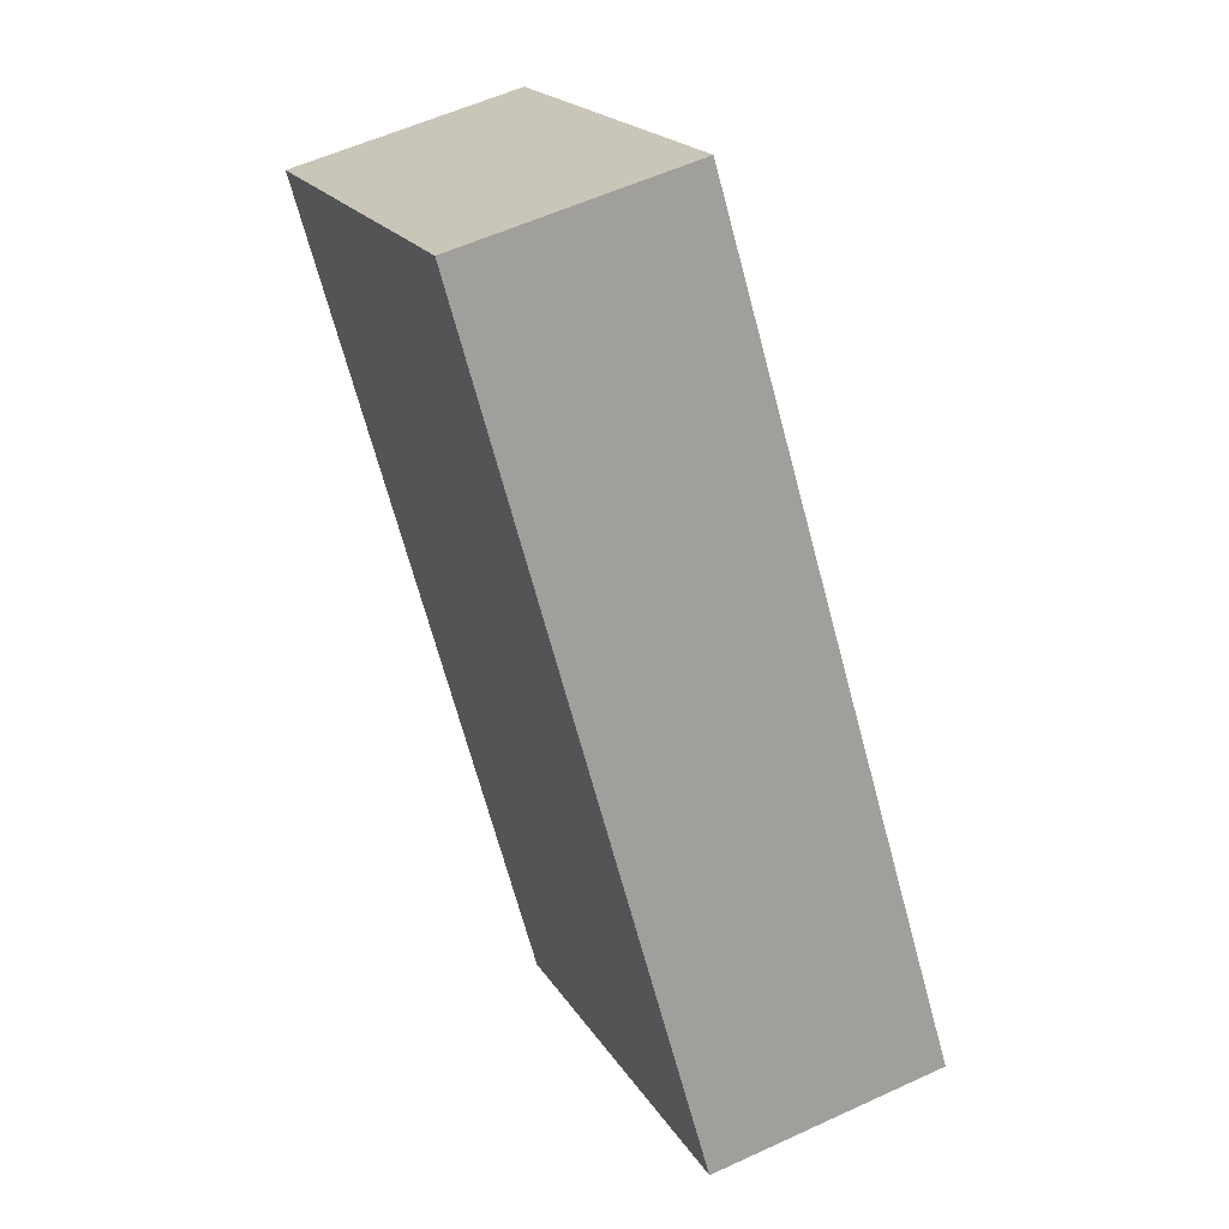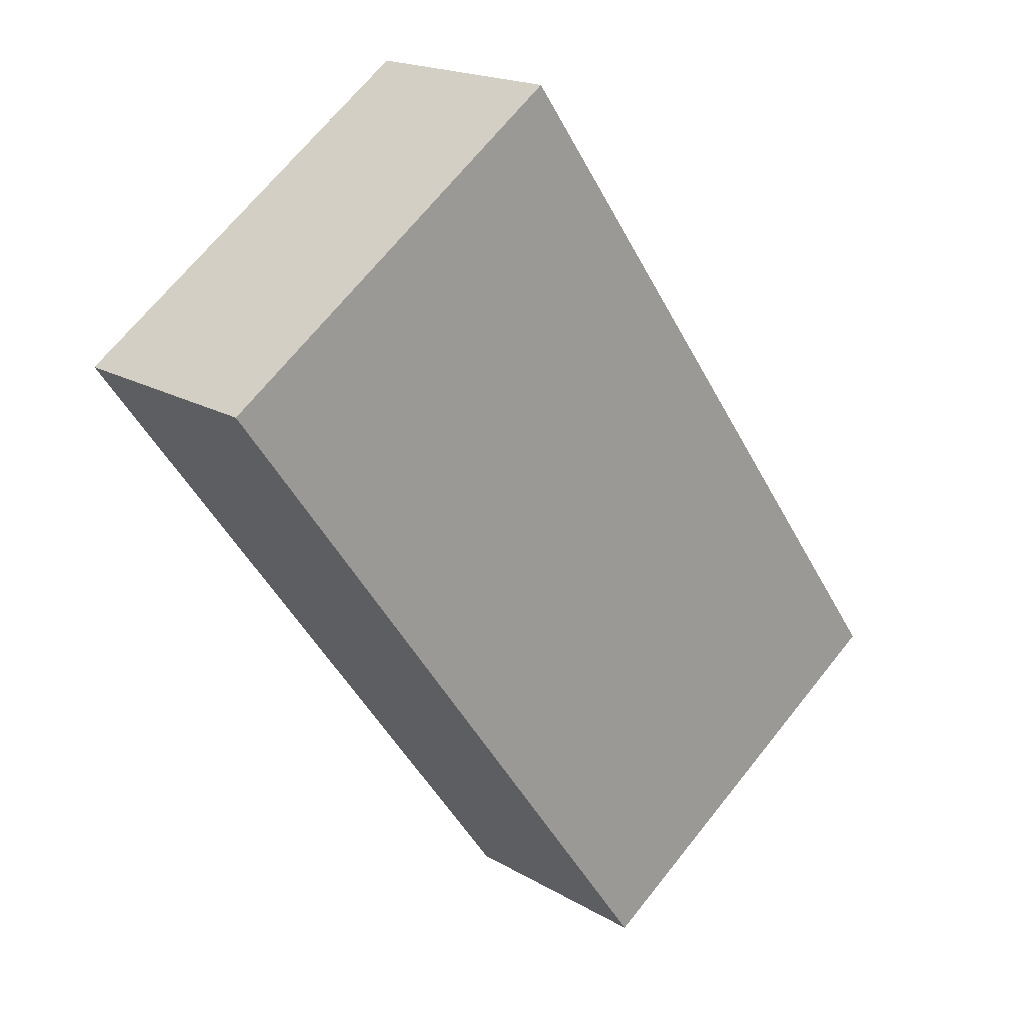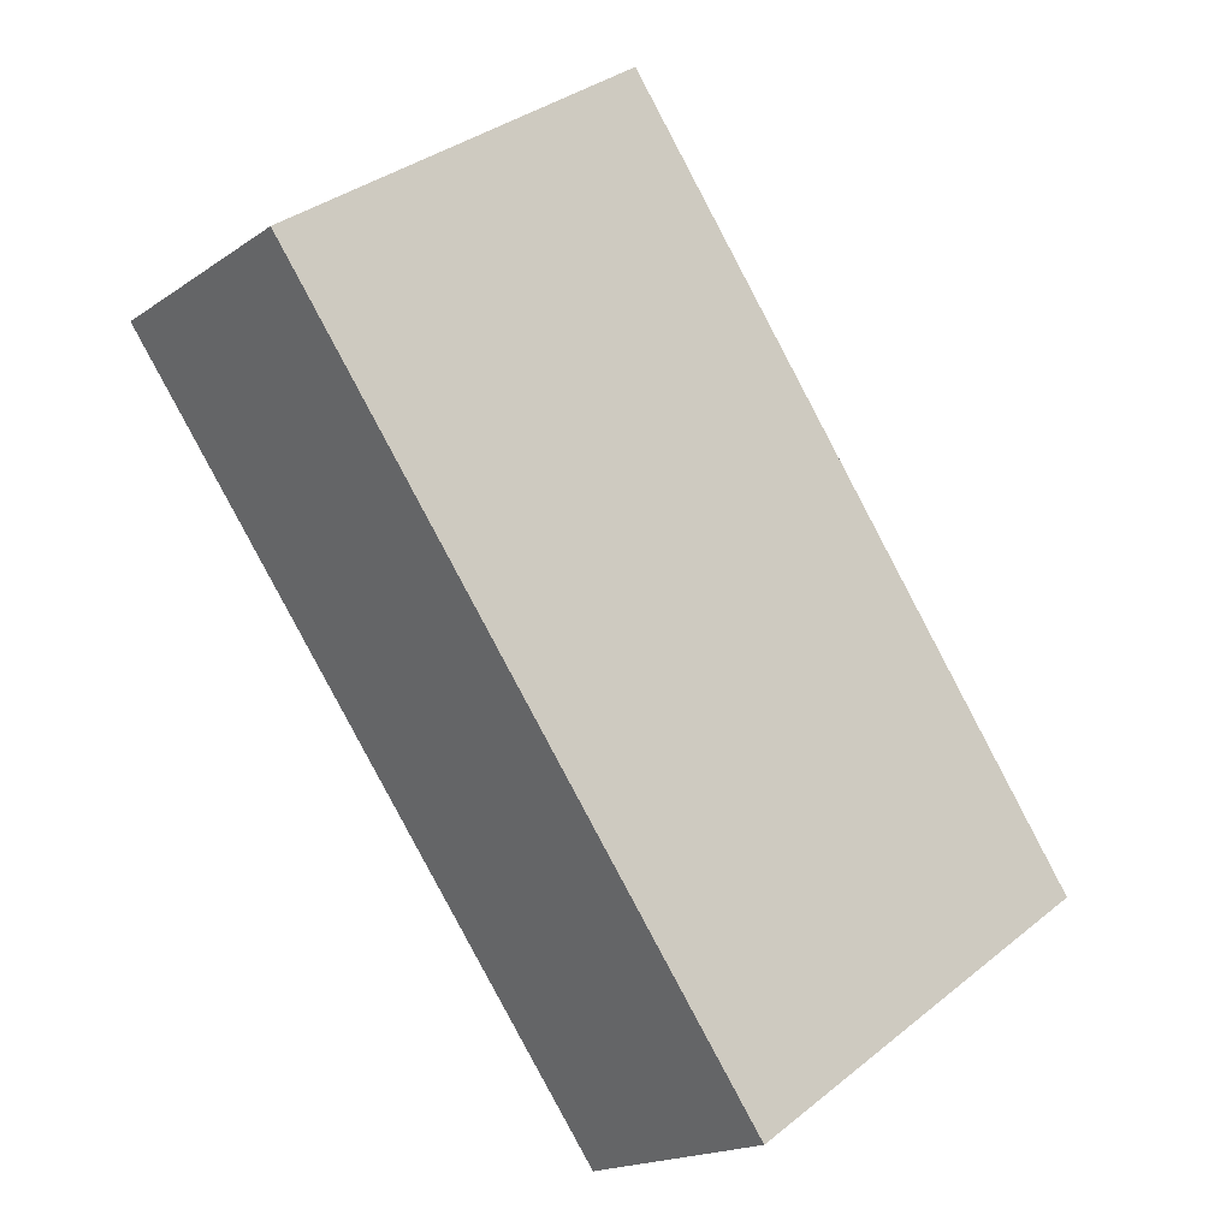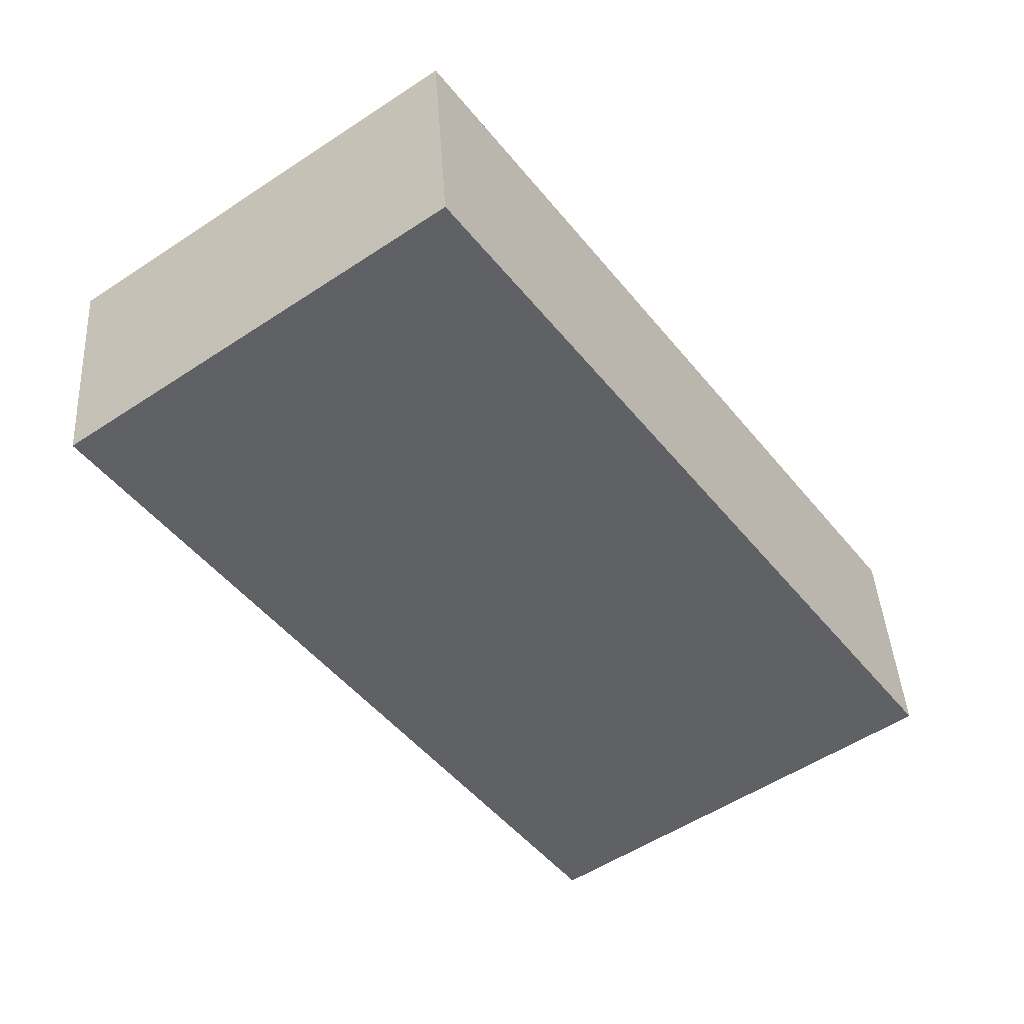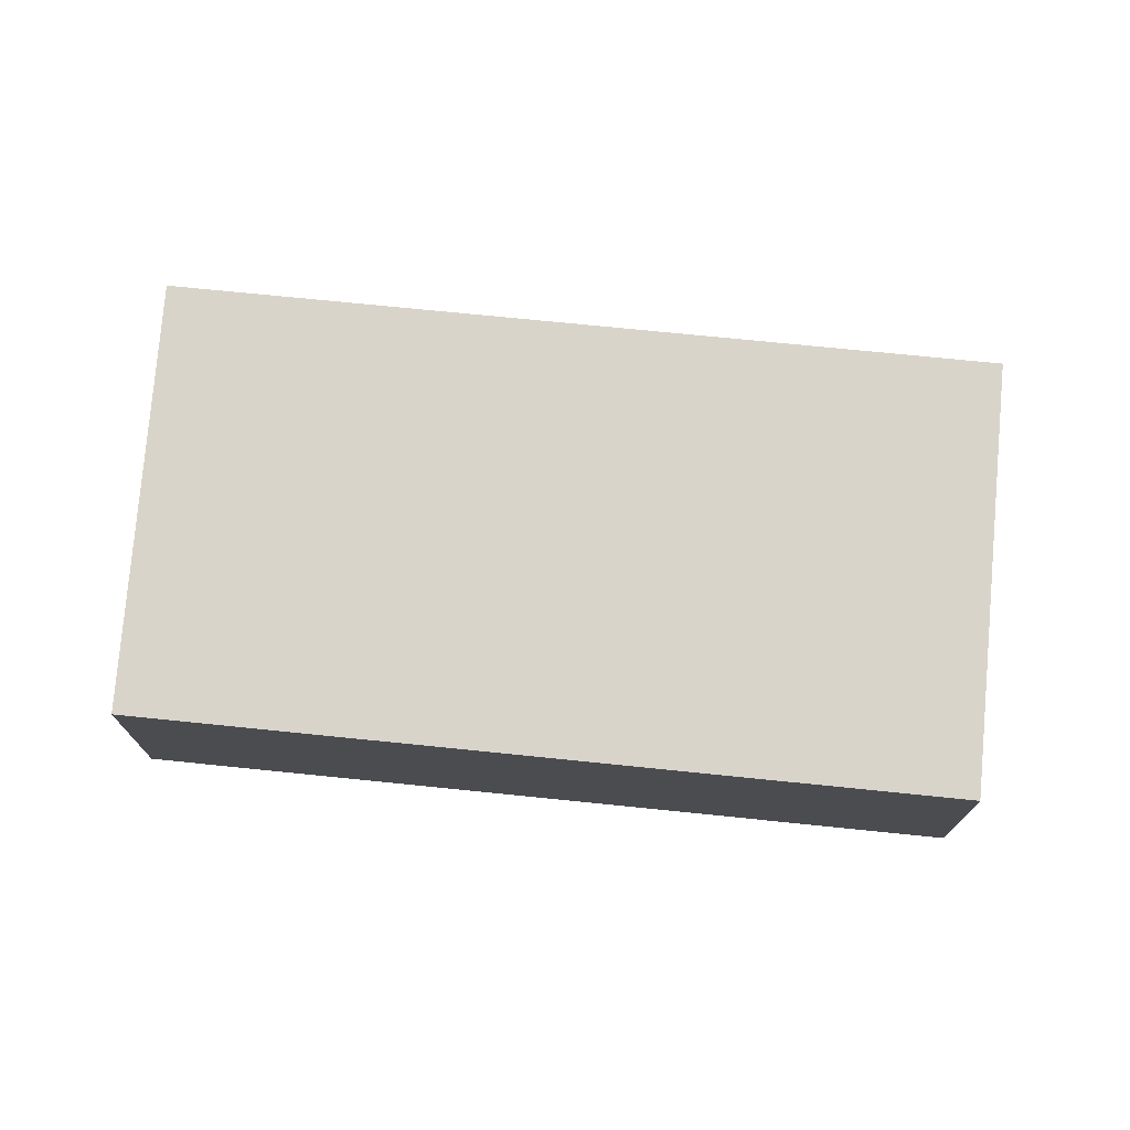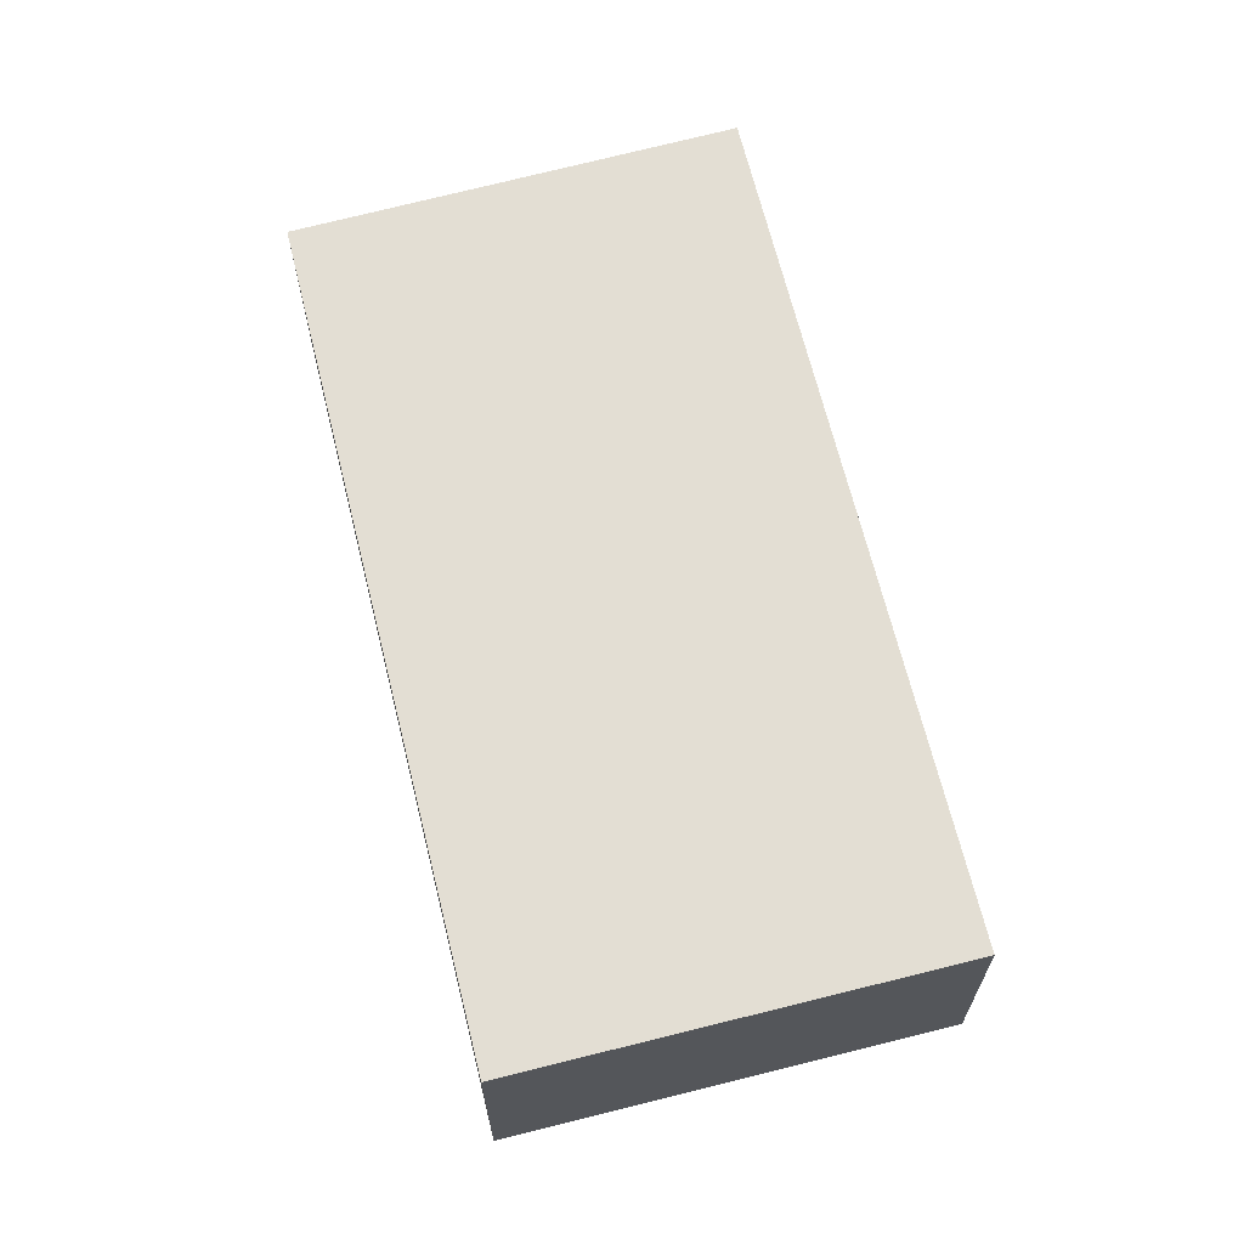
<metadata>
{"format":"obj","ext":"obj","renderer":"f3d","projection":"perspective","resolution":1024,"background":"white","views":[{"elev":56.2,"azim":64.1,"up":"+Z"},{"elev":18.3,"azim":-41.4,"up":"+Z"},{"elev":-17.6,"azim":-37.0,"up":"+Z"},{"elev":41.4,"azim":-3.5,"up":"+Z"},{"elev":74.9,"azim":-120.1,"up":"+Y"},{"elev":67.2,"azim":-49.7,"up":"+Y"}]}
</metadata>
<code>
v  0.7095 8.306 0.5072
v  13.04 8.306 -18.02
v  0.0001772 8.306 -0.0002632
v  0.9943 8.306 0.7106
v  12.85 8.306 9.186
v  17.45 8.306 -24.13
v  18.88 8.306 -23.14
v  25.59 8.306 -8.489
v  30.43 8.306 -15.2
v  15.94 8.306 4.887
v  0 0 0
v  0.7093 -3.107e-17 0.5075
v  0.9941 -4.353e-17 0.7108
v  12.85 -5.625e-16 9.186
v  15.94 -2.993e-16 4.887
v  25.59 5.198e-16 -8.488
v  30.43 9.309e-16 -15.2
v  18.88 1.417e-15 -23.14
v  17.45 1.477e-15 -24.13
v  13.03 1.104e-15 -18.02
g defaultobject
f 1 2 3
f 2 1 4
f 2 4 5
f 2 5 6
f 6 5 7
f 7 5 8
f 7 8 9
f 8 5 10
f 1 11 12
f 11 1 3
f 4 12 13
f 12 4 1
f 5 13 14
f 13 5 4
f 5 15 10
f 15 5 14
f 10 16 8
f 16 10 15
f 8 17 9
f 17 8 16
f 9 18 7
f 18 9 17
f 7 19 6
f 19 7 18
f 2 19 20
f 19 2 6
f 3 20 11
f 20 3 2
f 20 12 11
f 12 20 13
f 13 20 14
f 14 20 15
f 15 20 16
f 16 20 19
f 16 19 17
f 17 19 18

</code>
